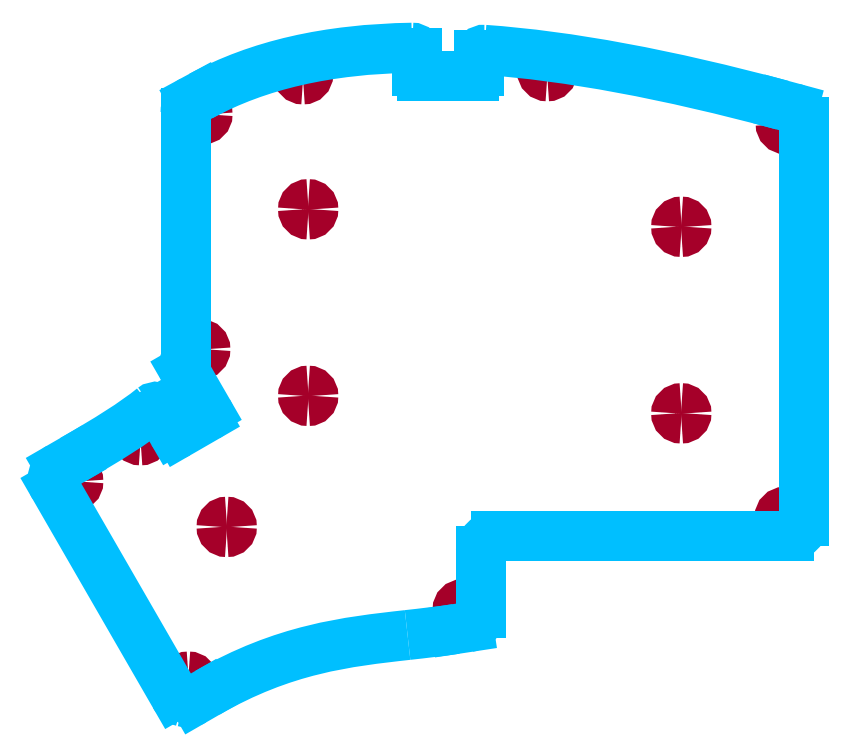
<metadata>
{"format":"dxf","ext":"dxf","renderer":"ezdxf+matplotlib","layout":"modelspace","background":"white","min_lineweight":24,"dpi":150}
</metadata>
<code>
0
SECTION
2
ENTITIES
0
SPLINE
8
0
210
0
220
0
230
1
70
     0
71
     3
72
     8
73
4
40
0
40
0
40
0
40
0
40
1
40
1
40
1
40
1
10
148.6
20
37.92
30
0
10
148.6
20
37.34
30
0
10
149.1
20
36.87
30
0
10
149.6
20
36.87
30
0
0
SPLINE
8
0
210
0
220
0
230
1
70
     0
71
     3
72
     8
73
4
40
0
40
0
40
0
40
0
40
1
40
1
40
1
40
1
10
149.6
20
36.87
30
0
10
150.2
20
36.87
30
0
10
150.7
20
37.34
30
0
10
150.7
20
37.92
30
0
0
SPLINE
8
0
210
0
220
0
230
1
70
     0
71
     3
72
     8
73
4
40
0
40
0
40
0
40
0
40
1
40
1
40
1
40
1
10
150.7
20
37.92
30
0
10
150.7
20
38.51
30
0
10
150.2
20
38.97
30
0
10
149.6
20
38.97
30
0
0
SPLINE
8
0
210
0
220
0
230
1
70
     0
71
     3
72
     8
73
4
40
0
40
0
40
0
40
0
40
1
40
1
40
1
40
1
10
149.6
20
38.97
30
0
10
149.1
20
38.97
30
0
10
148.6
20
38.51
30
0
10
148.6
20
37.92
30
0
0
LINE
8
0
10
148.6
20
37.92
30
0
11
148.6
21
37.92
31
0
0
SPLINE
8
0
210
0
220
0
230
1
70
     0
71
     3
72
     8
73
4
40
0
40
0
40
0
40
0
40
1
40
1
40
1
40
1
10
82.83
20
19.06
30
0
10
82.83
20
18.48
30
0
10
83.3
20
18.01
30
0
10
83.88
20
18.01
30
0
0
SPLINE
8
0
210
0
220
0
230
1
70
     0
71
     3
72
     8
73
4
40
0
40
0
40
0
40
0
40
1
40
1
40
1
40
1
10
83.88
20
18.01
30
0
10
84.46
20
18.01
30
0
10
84.93
20
18.48
30
0
10
84.93
20
19.06
30
0
0
SPLINE
8
0
210
0
220
0
230
1
70
     0
71
     3
72
     8
73
4
40
0
40
0
40
0
40
0
40
1
40
1
40
1
40
1
10
84.93
20
19.06
30
0
10
84.93
20
19.64
30
0
10
84.46
20
20.11
30
0
10
83.88
20
20.11
30
0
0
SPLINE
8
0
210
0
220
0
230
1
70
     0
71
     3
72
     8
73
4
40
0
40
0
40
0
40
0
40
1
40
1
40
1
40
1
10
83.88
20
20.11
30
0
10
83.3
20
20.11
30
0
10
82.83
20
19.64
30
0
10
82.83
20
19.06
30
0
0
LINE
8
0
10
82.83
20
19.06
30
0
11
82.83
21
19.06
31
0
0
SPLINE
8
0
210
0
220
0
230
1
70
     0
71
     3
72
     8
73
4
40
0
40
0
40
0
40
0
40
1
40
1
40
1
40
1
10
26.8
20
4.301
30
0
10
26.8
20
3.721
30
0
10
27.27
20
3.251
30
0
10
27.85
20
3.251
30
0
0
SPLINE
8
0
210
0
220
0
230
1
70
     0
71
     3
72
     8
73
4
40
0
40
0
40
0
40
0
40
1
40
1
40
1
40
1
10
27.85
20
3.251
30
0
10
28.43
20
3.251
30
0
10
28.9
20
3.721
30
0
10
28.9
20
4.301
30
0
0
SPLINE
8
0
210
0
220
0
230
1
70
     0
71
     3
72
     8
73
4
40
0
40
0
40
0
40
0
40
1
40
1
40
1
40
1
10
28.9
20
4.301
30
0
10
28.9
20
4.881
30
0
10
28.43
20
5.351
30
0
10
27.85
20
5.351
30
0
0
SPLINE
8
0
210
0
220
0
230
1
70
     0
71
     3
72
     8
73
4
40
0
40
0
40
0
40
0
40
1
40
1
40
1
40
1
10
27.85
20
5.351
30
0
10
27.27
20
5.351
30
0
10
26.8
20
4.881
30
0
10
26.8
20
4.301
30
0
0
LINE
8
0
10
26.8
20
4.301
30
0
11
26.8
21
4.301
31
0
0
SPLINE
8
0
210
0
220
0
230
1
70
     0
71
     3
72
     8
73
4
40
0
40
0
40
0
40
0
40
1
40
1
40
1
40
1
10
3.26
20
45.19
30
0
10
3.26
20
44.61
30
0
10
3.732
20
44.14
30
0
10
4.311
20
44.14
30
0
0
SPLINE
8
0
210
0
220
0
230
1
70
     0
71
     3
72
     8
73
4
40
0
40
0
40
0
40
0
40
1
40
1
40
1
40
1
10
4.311
20
44.14
30
0
10
4.891
20
44.14
30
0
10
5.361
20
44.61
30
0
10
5.361
20
45.19
30
0
0
SPLINE
8
0
210
0
220
0
230
1
70
     0
71
     3
72
     8
73
4
40
0
40
0
40
0
40
0
40
1
40
1
40
1
40
1
10
5.361
20
45.19
30
0
10
5.361
20
45.77
30
0
10
4.891
20
46.24
30
0
10
4.311
20
46.24
30
0
0
SPLINE
8
0
210
0
220
0
230
1
70
     0
71
     3
72
     8
73
4
40
0
40
0
40
0
40
0
40
1
40
1
40
1
40
1
10
4.311
20
46.24
30
0
10
3.732
20
46.24
30
0
10
3.26
20
45.77
30
0
10
3.26
20
45.19
30
0
0
LINE
8
0
10
3.26
20
45.19
30
0
11
3.26
21
45.19
31
0
0
SPLINE
8
0
210
0
220
0
230
1
70
     0
71
     3
72
     8
73
4
40
0
40
0
40
0
40
0
40
1
40
1
40
1
40
1
10
29.65
20
120.2
30
0
10
29.65
20
119.6
30
0
10
30.12
20
119.1
30
0
10
30.7
20
119.1
30
0
0
SPLINE
8
0
210
0
220
0
230
1
70
     0
71
     3
72
     8
73
4
40
0
40
0
40
0
40
0
40
1
40
1
40
1
40
1
10
30.7
20
119.1
30
0
10
31.28
20
119.1
30
0
10
31.75
20
119.6
30
0
10
31.75
20
120.2
30
0
0
SPLINE
8
0
210
0
220
0
230
1
70
     0
71
     3
72
     8
73
4
40
0
40
0
40
0
40
0
40
1
40
1
40
1
40
1
10
31.75
20
120.2
30
0
10
31.75
20
120.8
30
0
10
31.28
20
121.2
30
0
10
30.7
20
121.2
30
0
0
SPLINE
8
0
210
0
220
0
230
1
70
     0
71
     3
72
     8
73
4
40
0
40
0
40
0
40
0
40
1
40
1
40
1
40
1
10
30.7
20
121.2
30
0
10
30.12
20
121.2
30
0
10
29.65
20
120.8
30
0
10
29.65
20
120.2
30
0
0
LINE
8
0
10
29.65
20
120.2
30
0
11
29.65
21
120.2
31
0
0
SPLINE
8
0
210
0
220
0
230
1
70
     0
71
     3
72
     8
73
4
40
0
40
0
40
0
40
0
40
1
40
1
40
1
40
1
10
50.2
20
128.4
30
0
10
50.2
20
127.8
30
0
10
50.67
20
127.3
30
0
10
51.25
20
127.3
30
0
0
SPLINE
8
0
210
0
220
0
230
1
70
     0
71
     3
72
     8
73
4
40
0
40
0
40
0
40
0
40
1
40
1
40
1
40
1
10
51.25
20
127.3
30
0
10
51.83
20
127.3
30
0
10
52.3
20
127.8
30
0
10
52.3
20
128.4
30
0
0
SPLINE
8
0
210
0
220
0
230
1
70
     0
71
     3
72
     8
73
4
40
0
40
0
40
0
40
0
40
1
40
1
40
1
40
1
10
52.3
20
128.4
30
0
10
52.3
20
128.9
30
0
10
51.83
20
129.4
30
0
10
51.25
20
129.4
30
0
0
SPLINE
8
0
210
0
220
0
230
1
70
     0
71
     3
72
     8
73
4
40
0
40
0
40
0
40
0
40
1
40
1
40
1
40
1
10
51.25
20
129.4
30
0
10
50.67
20
129.4
30
0
10
50.2
20
128.9
30
0
10
50.2
20
128.4
30
0
0
LINE
8
0
10
50.2
20
128.4
30
0
11
50.2
21
128.4
31
0
0
SPLINE
8
0
210
0
220
0
230
1
70
     0
71
     3
72
     8
73
4
40
0
40
0
40
0
40
0
40
1
40
1
40
1
40
1
10
100.1
20
129
30
0
10
100.1
20
128.4
30
0
10
100.6
20
127.9
30
0
10
101.1
20
127.9
30
0
0
SPLINE
8
0
210
0
220
0
230
1
70
     0
71
     3
72
     8
73
4
40
0
40
0
40
0
40
0
40
1
40
1
40
1
40
1
10
101.1
20
127.9
30
0
10
101.7
20
127.9
30
0
10
102.2
20
128.4
30
0
10
102.2
20
129
30
0
0
SPLINE
8
0
210
0
220
0
230
1
70
     0
71
     3
72
     8
73
4
40
0
40
0
40
0
40
0
40
1
40
1
40
1
40
1
10
102.2
20
129
30
0
10
102.2
20
129.6
30
0
10
101.7
20
130
30
0
10
101.1
20
130
30
0
0
SPLINE
8
0
210
0
220
0
230
1
70
     0
71
     3
72
     8
73
4
40
0
40
0
40
0
40
0
40
1
40
1
40
1
40
1
10
101.1
20
130
30
0
10
100.6
20
130
30
0
10
100.1
20
129.6
30
0
10
100.1
20
129
30
0
0
LINE
8
0
10
100.1
20
129
30
0
11
100.1
21
129
31
0
0
SPLINE
8
0
210
0
220
0
230
1
70
     0
71
     3
72
     8
73
4
40
0
40
0
40
0
40
0
40
1
40
1
40
1
40
1
10
148.8
20
118.2
30
0
10
148.8
20
117.6
30
0
10
149.3
20
117.2
30
0
10
149.8
20
117.2
30
0
0
SPLINE
8
0
210
0
220
0
230
1
70
     0
71
     3
72
     8
73
4
40
0
40
0
40
0
40
0
40
1
40
1
40
1
40
1
10
149.8
20
117.2
30
0
10
150.4
20
117.2
30
0
10
150.9
20
117.6
30
0
10
150.9
20
118.2
30
0
0
SPLINE
8
0
210
0
220
0
230
1
70
     0
71
     3
72
     8
73
4
40
0
40
0
40
0
40
0
40
1
40
1
40
1
40
1
10
150.9
20
118.2
30
0
10
150.9
20
118.8
30
0
10
150.4
20
119.3
30
0
10
149.8
20
119.3
30
0
0
SPLINE
8
0
210
0
220
0
230
1
70
     0
71
     3
72
     8
73
4
40
0
40
0
40
0
40
0
40
1
40
1
40
1
40
1
10
149.8
20
119.3
30
0
10
149.3
20
119.3
30
0
10
148.8
20
118.8
30
0
10
148.8
20
118.2
30
0
0
LINE
8
0
10
148.8
20
118.2
30
0
11
148.8
21
118.2
31
0
0
SPLINE
8
0
210
0
220
0
230
1
70
     0
71
     3
72
     8
73
4
40
0
40
0
40
0
40
0
40
1
40
1
40
1
40
1
10
127.5
20
97.21
30
0
10
127.5
20
96.63
30
0
10
127.9
20
96.16
30
0
10
128.5
20
96.16
30
0
0
SPLINE
8
0
210
0
220
0
230
1
70
     0
71
     3
72
     8
73
4
40
0
40
0
40
0
40
0
40
1
40
1
40
1
40
1
10
128.5
20
96.16
30
0
10
129.1
20
96.16
30
0
10
129.6
20
96.63
30
0
10
129.6
20
97.21
30
0
0
SPLINE
8
0
210
0
220
0
230
1
70
     0
71
     3
72
     8
73
4
40
0
40
0
40
0
40
0
40
1
40
1
40
1
40
1
10
129.6
20
97.21
30
0
10
129.6
20
97.79
30
0
10
129.1
20
98.26
30
0
10
128.5
20
98.26
30
0
0
SPLINE
8
0
210
0
220
0
230
1
70
     0
71
     3
72
     8
73
4
40
0
40
0
40
0
40
0
40
1
40
1
40
1
40
1
10
128.5
20
98.26
30
0
10
127.9
20
98.26
30
0
10
127.5
20
97.79
30
0
10
127.5
20
97.21
30
0
0
LINE
8
0
10
127.5
20
97.21
30
0
11
127.5
21
97.21
31
0
0
SPLINE
8
0
210
0
220
0
230
1
70
     0
71
     3
72
     8
73
4
40
0
40
0
40
0
40
0
40
1
40
1
40
1
40
1
10
127.5
20
59.11
30
0
10
127.5
20
58.53
30
0
10
127.9
20
58.06
30
0
10
128.5
20
58.06
30
0
0
SPLINE
8
0
210
0
220
0
230
1
70
     0
71
     3
72
     8
73
4
40
0
40
0
40
0
40
0
40
1
40
1
40
1
40
1
10
128.5
20
58.06
30
0
10
129.1
20
58.06
30
0
10
129.6
20
58.53
30
0
10
129.6
20
59.11
30
0
0
SPLINE
8
0
210
0
220
0
230
1
70
     0
71
     3
72
     8
73
4
40
0
40
0
40
0
40
0
40
1
40
1
40
1
40
1
10
129.6
20
59.11
30
0
10
129.6
20
59.69
30
0
10
129.1
20
60.16
30
0
10
128.5
20
60.16
30
0
0
SPLINE
8
0
210
0
220
0
230
1
70
     0
71
     3
72
     8
73
4
40
0
40
0
40
0
40
0
40
1
40
1
40
1
40
1
10
128.5
20
60.16
30
0
10
127.9
20
60.16
30
0
10
127.5
20
59.69
30
0
10
127.5
20
59.11
30
0
0
LINE
8
0
10
127.5
20
59.11
30
0
11
127.5
21
59.11
31
0
0
SPLINE
8
0
210
0
220
0
230
1
70
     0
71
     3
72
     8
73
4
40
0
40
0
40
0
40
0
40
1
40
1
40
1
40
1
10
51.25
20
62.68
30
0
10
51.25
20
62.1
30
0
10
51.72
20
61.63
30
0
10
52.3
20
61.63
30
0
0
SPLINE
8
0
210
0
220
0
230
1
70
     0
71
     3
72
     8
73
4
40
0
40
0
40
0
40
0
40
1
40
1
40
1
40
1
10
52.3
20
61.63
30
0
10
52.88
20
61.63
30
0
10
53.35
20
62.1
30
0
10
53.35
20
62.68
30
0
0
SPLINE
8
0
210
0
220
0
230
1
70
     0
71
     3
72
     8
73
4
40
0
40
0
40
0
40
0
40
1
40
1
40
1
40
1
10
53.35
20
62.68
30
0
10
53.35
20
63.26
30
0
10
52.88
20
63.73
30
0
10
52.3
20
63.73
30
0
0
SPLINE
8
0
210
0
220
0
230
1
70
     0
71
     3
72
     8
73
4
40
0
40
0
40
0
40
0
40
1
40
1
40
1
40
1
10
52.3
20
63.73
30
0
10
51.72
20
63.73
30
0
10
51.25
20
63.26
30
0
10
51.25
20
62.68
30
0
0
LINE
8
0
10
51.25
20
62.68
30
0
11
51.25
21
62.68
31
0
0
SPLINE
8
0
210
0
220
0
230
1
70
     0
71
     3
72
     8
73
4
40
0
40
0
40
0
40
0
40
1
40
1
40
1
40
1
10
51.25
20
100.8
30
0
10
51.25
20
100.2
30
0
10
51.72
20
99.73
30
0
10
52.3
20
99.73
30
0
0
SPLINE
8
0
210
0
220
0
230
1
70
     0
71
     3
72
     8
73
4
40
0
40
0
40
0
40
0
40
1
40
1
40
1
40
1
10
52.3
20
99.73
30
0
10
52.88
20
99.73
30
0
10
53.35
20
100.2
30
0
10
53.35
20
100.8
30
0
0
SPLINE
8
0
210
0
220
0
230
1
70
     0
71
     3
72
     8
73
4
40
0
40
0
40
0
40
0
40
1
40
1
40
1
40
1
10
53.35
20
100.8
30
0
10
53.35
20
101.4
30
0
10
52.88
20
101.8
30
0
10
52.3
20
101.8
30
0
0
SPLINE
8
0
210
0
220
0
230
1
70
     0
71
     3
72
     8
73
4
40
0
40
0
40
0
40
0
40
1
40
1
40
1
40
1
10
52.3
20
101.8
30
0
10
51.72
20
101.8
30
0
10
51.25
20
101.4
30
0
10
51.25
20
100.8
30
0
0
LINE
8
0
10
51.25
20
100.8
30
0
11
51.25
21
100.8
31
0
0
SPLINE
8
0
210
0
220
0
230
1
70
     0
71
     3
72
     8
73
4
40
0
40
0
40
0
40
0
40
1
40
1
40
1
40
1
10
17.02
20
54.64
30
0
10
17.02
20
54.06
30
0
10
17.5
20
53.59
30
0
10
18.07
20
53.59
30
0
0
SPLINE
8
0
210
0
220
0
230
1
70
     0
71
     3
72
     8
73
4
40
0
40
0
40
0
40
0
40
1
40
1
40
1
40
1
10
18.07
20
53.59
30
0
10
18.65
20
53.59
30
0
10
19.12
20
54.06
30
0
10
19.12
20
54.64
30
0
0
SPLINE
8
0
210
0
220
0
230
1
70
     0
71
     3
72
     8
73
4
40
0
40
0
40
0
40
0
40
1
40
1
40
1
40
1
10
19.12
20
54.64
30
0
10
19.12
20
55.22
30
0
10
18.65
20
55.69
30
0
10
18.07
20
55.69
30
0
0
SPLINE
8
0
210
0
220
0
230
1
70
     0
71
     3
72
     8
73
4
40
0
40
0
40
0
40
0
40
1
40
1
40
1
40
1
10
18.07
20
55.69
30
0
10
17.5
20
55.69
30
0
10
17.02
20
55.22
30
0
10
17.02
20
54.64
30
0
0
LINE
8
0
10
17.02
20
54.64
30
0
11
17.02
21
54.64
31
0
0
SPLINE
8
0
210
0
220
0
230
1
70
     0
71
     3
72
     8
73
4
40
0
40
0
40
0
40
0
40
1
40
1
40
1
40
1
10
29.2
20
72.2
30
0
10
29.2
20
71.62
30
0
10
29.67
20
71.15
30
0
10
30.25
20
71.15
30
0
0
SPLINE
8
0
210
0
220
0
230
1
70
     0
71
     3
72
     8
73
4
40
0
40
0
40
0
40
0
40
1
40
1
40
1
40
1
10
30.25
20
71.15
30
0
10
30.84
20
71.15
30
0
10
31.3
20
71.62
30
0
10
31.3
20
72.2
30
0
0
SPLINE
8
0
210
0
220
0
230
1
70
     0
71
     3
72
     8
73
4
40
0
40
0
40
0
40
0
40
1
40
1
40
1
40
1
10
31.3
20
72.2
30
0
10
31.3
20
72.78
30
0
10
30.84
20
73.25
30
0
10
30.25
20
73.25
30
0
0
SPLINE
8
0
210
0
220
0
230
1
70
     0
71
     3
72
     8
73
4
40
0
40
0
40
0
40
0
40
1
40
1
40
1
40
1
10
30.25
20
73.25
30
0
10
29.67
20
73.25
30
0
10
29.2
20
72.78
30
0
10
29.2
20
72.2
30
0
0
LINE
8
0
10
29.2
20
72.2
30
0
11
29.2
21
72.2
31
0
0
SPLINE
8
0
210
0
220
0
230
1
70
     0
71
     3
72
     8
73
4
40
0
40
0
40
0
40
0
40
1
40
1
40
1
40
1
10
34.61
20
35.91
30
0
10
34.61
20
35.33
30
0
10
35.09
20
34.86
30
0
10
35.67
20
34.86
30
0
0
SPLINE
8
0
210
0
220
0
230
1
70
     0
71
     3
72
     8
73
4
40
0
40
0
40
0
40
0
40
1
40
1
40
1
40
1
10
35.67
20
34.86
30
0
10
36.25
20
34.86
30
0
10
36.72
20
35.33
30
0
10
36.72
20
35.91
30
0
0
SPLINE
8
0
210
0
220
0
230
1
70
     0
71
     3
72
     8
73
4
40
0
40
0
40
0
40
0
40
1
40
1
40
1
40
1
10
36.72
20
35.91
30
0
10
36.72
20
36.49
30
0
10
36.25
20
36.96
30
0
10
35.67
20
36.96
30
0
0
SPLINE
8
0
210
0
220
0
230
1
70
     0
71
     3
72
     8
73
4
40
0
40
0
40
0
40
0
40
1
40
1
40
1
40
1
10
35.67
20
36.96
30
0
10
35.09
20
36.96
30
0
10
34.61
20
36.49
30
0
10
34.61
20
35.91
30
0
0
LINE
8
0
10
34.61
20
35.91
30
0
11
34.61
21
35.91
31
0
0
LINE
8
0
10
1.601
20
48.13
30
0
11
4.199
21
49.63
31
0
0
SPLINE
8
0
210
0
220
0
230
1
70
     0
71
     3
72
     8
73
4
40
0
40
0
40
0
40
0
40
1
40
1
40
1
40
1
10
4.199
20
49.63
30
0
10
11.37
20
53.77
30
0
10
16.75
20
57.11
30
0
10
20.51
20
60.17
30
0
0
SPLINE
8
0
210
0
220
0
230
1
70
     0
71
     3
72
     8
73
4
40
0
40
0
40
0
40
0
40
1
40
1
40
1
40
1
10
20.51
20
60.17
30
0
10
20.98
20
60.56
30
0
10
21.7
20
60.43
30
0
10
22.01
20
59.9
30
0
0
LINE
8
0
10
22.01
20
59.9
30
0
11
24.56
21
55.48
31
0
0
SPLINE
8
0
210
0
220
0
230
1
70
     0
71
     3
72
     8
73
4
40
0
40
0
40
0
40
0
40
1
40
1
40
1
40
1
10
24.56
20
55.48
30
0
10
24.83
20
55
30
0
10
25.45
20
54.84
30
0
10
25.92
20
55.11
30
0
0
LINE
8
0
10
25.92
20
55.11
30
0
11
31.4
21
58.27
31
0
0
SPLINE
8
0
210
0
220
0
230
1
70
     0
71
     3
72
     8
73
4
40
0
40
0
40
0
40
0
40
1
40
1
40
1
40
1
10
31.4
20
58.27
30
0
10
31.87
20
58.55
30
0
10
32.04
20
59.16
30
0
10
31.76
20
59.64
30
0
0
LINE
8
0
10
31.76
20
59.64
30
0
11
27.04
21
67.82
31
0
0
SPLINE
8
0
210
0
220
0
230
1
70
     0
71
     3
72
     8
73
4
40
0
40
0
40
0
40
0
40
1
40
1
40
1
40
1
10
27.04
20
67.82
30
0
10
26.9
20
68.06
30
0
10
26.87
20
68.33
30
0
10
26.94
20
68.6
30
0
0
SPLINE
8
0
210
0
220
0
230
1
70
     0
71
     3
72
     8
73
4
40
0
40
0
40
0
40
0
40
1
40
1
40
1
40
1
10
26.94
20
68.6
30
0
10
27.15
20
69.39
30
0
10
27.25
20
70.19
30
0
10
27.25
20
71.01
30
0
0
LINE
8
0
10
27.25
20
71.01
30
0
11
27.25
21
120.4
31
0
0
SPLINE
8
0
210
0
220
0
230
1
70
     0
71
     3
72
     8
73
4
40
0
40
0
40
0
40
0
40
1
40
1
40
1
40
1
10
27.25
20
120.4
30
0
10
27.25
20
121.5
30
0
10
27.86
20
122.5
30
0
10
28.83
20
123.1
30
0
0
LINE
8
0
10
28.83
20
123.1
30
0
11
30.4
21
123.9
31
0
0
SPLINE
8
0
210
0
220
0
230
1
70
     0
71
     3
72
     8
73
4
40
0
40
0
40
0
40
0
40
1
40
1
40
1
40
1
10
30.4
20
123.9
30
0
10
42.1
20
130.3
30
0
10
56.23
20
133.5
30
0
10
73.51
20
133.8
30
0
0
SPLINE
8
0
210
0
220
0
230
1
70
     0
71
     3
72
     8
73
4
40
0
40
0
40
0
40
0
40
1
40
1
40
1
40
1
10
73.51
20
133.8
30
0
10
74.07
20
133.8
30
0
10
74.53
20
133.3
30
0
10
74.53
20
132.8
30
0
0
LINE
8
0
10
74.53
20
132.8
30
0
11
74.53
21
129.1
31
0
0
SPLINE
8
0
210
0
220
0
230
1
70
     0
71
     3
72
     8
73
4
40
0
40
0
40
0
40
0
40
1
40
1
40
1
40
1
10
74.53
20
129.1
30
0
10
74.53
20
128.5
30
0
10
74.98
20
128.1
30
0
10
75.53
20
128.1
30
0
0
LINE
8
0
10
75.53
20
128.1
30
0
11
86.23
21
128.1
31
0
0
SPLINE
8
0
210
0
220
0
230
1
70
     0
71
     3
72
     8
73
4
40
0
40
0
40
0
40
0
40
1
40
1
40
1
40
1
10
86.23
20
128.1
30
0
10
86.78
20
128.1
30
0
10
87.23
20
128.5
30
0
10
87.23
20
129.1
30
0
0
LINE
8
0
10
87.23
20
129.1
30
0
11
87.23
21
132.3
31
0
0
SPLINE
8
0
210
0
220
0
230
1
70
     0
71
     3
72
     8
73
4
40
0
40
0
40
0
40
0
40
1
40
1
40
1
40
1
10
87.23
20
132.3
30
0
10
87.23
20
132.9
30
0
10
87.72
20
133.4
30
0
10
88.3
20
133.3
30
0
0
SPLINE
8
0
210
0
220
0
230
1
70
     0
71
     3
72
     8
73
4
40
0
40
0
40
0
40
0
40
1
40
1
40
1
40
1
10
88.3
20
133.3
30
0
10
105.5
20
132.1
30
0
10
125.6
20
128.4
30
0
10
149.1
20
122.1
30
0
0
LINE
8
0
10
149.1
20
122.1
30
0
11
151.3
21
121.5
31
0
0
SPLINE
8
0
210
0
220
0
230
1
70
     0
71
     3
72
     8
73
4
40
0
40
0
40
0
40
0
40
1
40
1
40
1
40
1
10
151.3
20
121.5
30
0
10
152.6
20
121.1
30
0
10
153.6
20
119.9
30
0
10
153.6
20
118.6
30
0
0
LINE
8
0
10
153.6
20
118.6
30
0
11
153.6
21
37.06
31
0
0
SPLINE
8
0
210
0
220
0
230
1
70
     0
71
     3
72
     8
73
4
40
0
40
0
40
0
40
0
40
1
40
1
40
1
40
1
10
153.6
20
37.06
30
0
10
153.6
20
35.4
30
0
10
152.2
20
34.06
30
0
10
150.6
20
34.06
30
0
0
LINE
8
0
10
150.6
20
34.06
30
0
11
90.58
21
34.06
31
0
0
SPLINE
8
0
210
0
220
0
230
1
70
     0
71
     3
72
     8
73
4
40
0
40
0
40
0
40
0
40
1
40
1
40
1
40
1
10
90.58
20
34.06
30
0
10
88.93
20
34.06
30
0
10
87.59
20
32.71
30
0
10
87.59
20
31.06
30
0
0
LINE
8
0
10
87.59
20
31.06
30
0
11
87.59
21
18.43
31
0
0
SPLINE
8
0
210
0
220
0
230
1
70
     0
71
     3
72
     8
73
4
40
0
40
0
40
0
40
0
40
1
40
1
40
1
40
1
10
87.59
20
18.43
30
0
10
87.59
20
16.95
30
0
10
86.5
20
15.68
30
0
10
85.04
20
15.46
30
0
0
LINE
8
0
10
85.04
20
15.46
30
0
11
82.49
21
15.07
31
0
0
SPLINE
8
0
210
0
220
0
230
1
70
     0
71
     3
72
     8
73
4
40
0
40
0
40
0
40
0
40
1
40
1
40
1
40
1
10
82.49
20
15.07
30
0
10
79.19
20
14.58
30
0
10
75.84
20
14.2
30
0
10
72.6
20
13.84
30
0
0
SPLINE
8
0
210
0
220
0
230
1
70
     0
71
     3
72
     8
73
4
40
0
40
0
40
0
40
0
40
1
40
1
40
1
40
1
10
72.6
20
13.84
30
0
10
60.16
20
12.45
30
0
10
47.29
20
11.02
30
0
10
31.67
20
2.004
30
0
0
LINE
8
0
10
31.67
20
2.004
30
0
11
29.07
21
0.503
31
0
0
SPLINE
8
0
210
0
220
0
230
1
70
     0
71
     3
72
     8
73
4
40
0
40
0
40
0
40
0
40
1
40
1
40
1
40
1
10
29.07
20
0.503
30
0
10
28.61
20
0.237
30
0
10
28.09
20
0.1006
30
0
10
27.57
20
0.1006
30
0
0
SPLINE
8
0
210
0
220
0
230
1
70
     0
71
     3
72
     8
73
4
40
0
40
0
40
0
40
0
40
1
40
1
40
1
40
1
10
27.57
20
0.1006
30
0
10
27.31
20
0.1006
30
0
10
27.05
20
0.135
30
0
10
26.8
20
0.2039
30
0
0
SPLINE
8
0
210
0
220
0
230
1
70
     0
71
     3
72
     8
73
4
40
0
40
0
40
0
40
0
40
1
40
1
40
1
40
1
10
26.8
20
0.2039
30
0
10
26.03
20
0.4093
30
0
10
25.37
20
0.9136
30
0
10
24.97
20
1.603
30
0
0
LINE
8
0
10
24.97
20
1.603
30
0
11
0.503
21
44.03
31
0
0
SPLINE
8
0
210
0
220
0
230
1
70
     0
71
     3
72
     8
73
4
40
0
40
0
40
0
40
0
40
1
40
1
40
1
40
1
10
0.503
20
44.03
30
0
10
-0.3252
20
45.47
30
0
10
0.1667
20
47.3
30
0
10
1.601
20
48.13
30
0
0
LINE
8
0
10
1.601
20
48.13
30
0
11
1.601
21
48.13
31
0
0
ENDSEC
0
EOF

</code>
